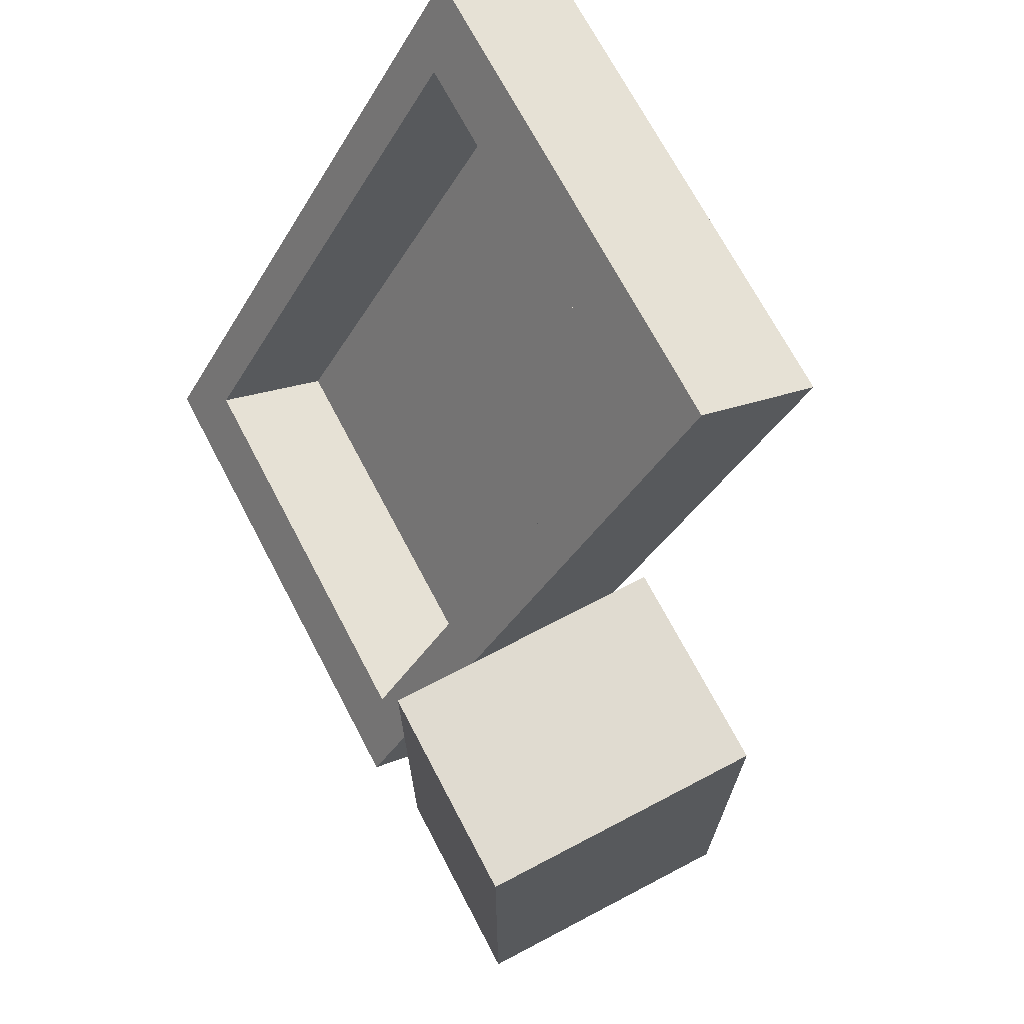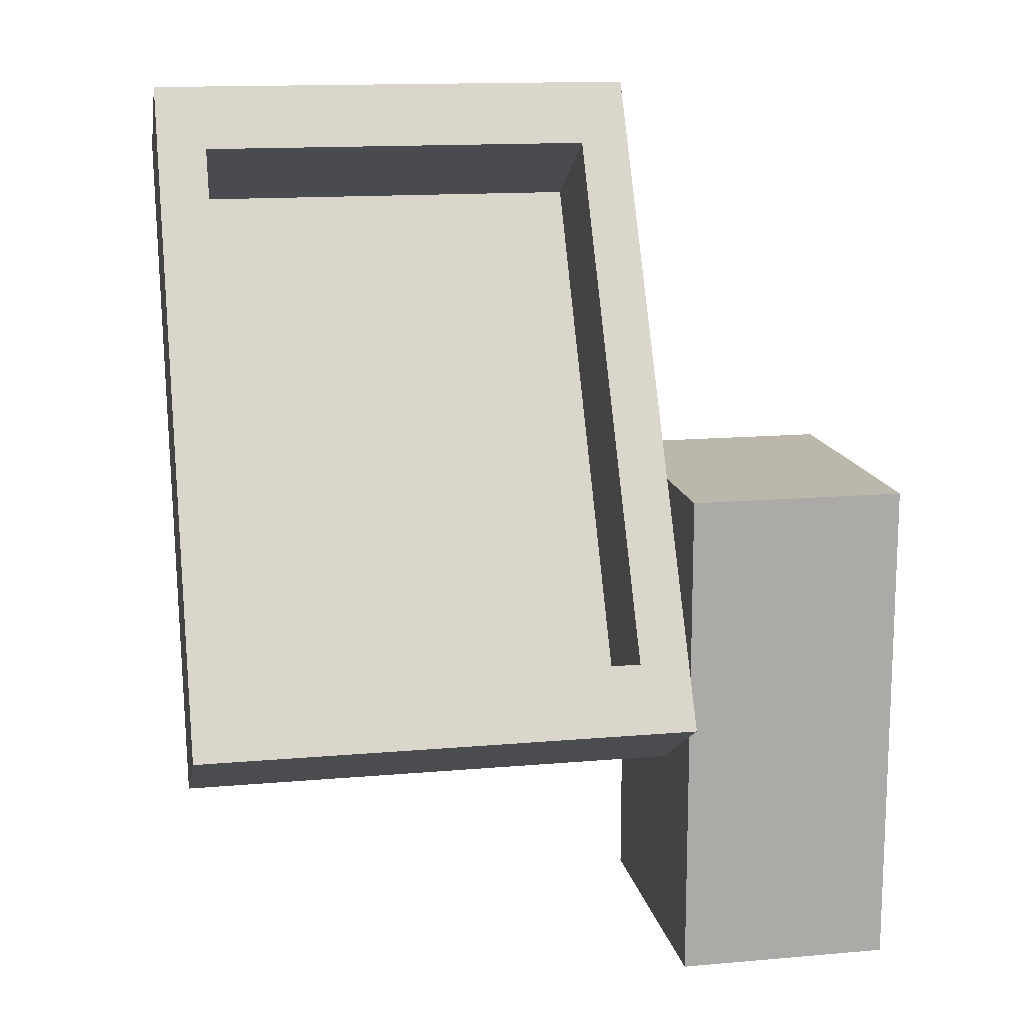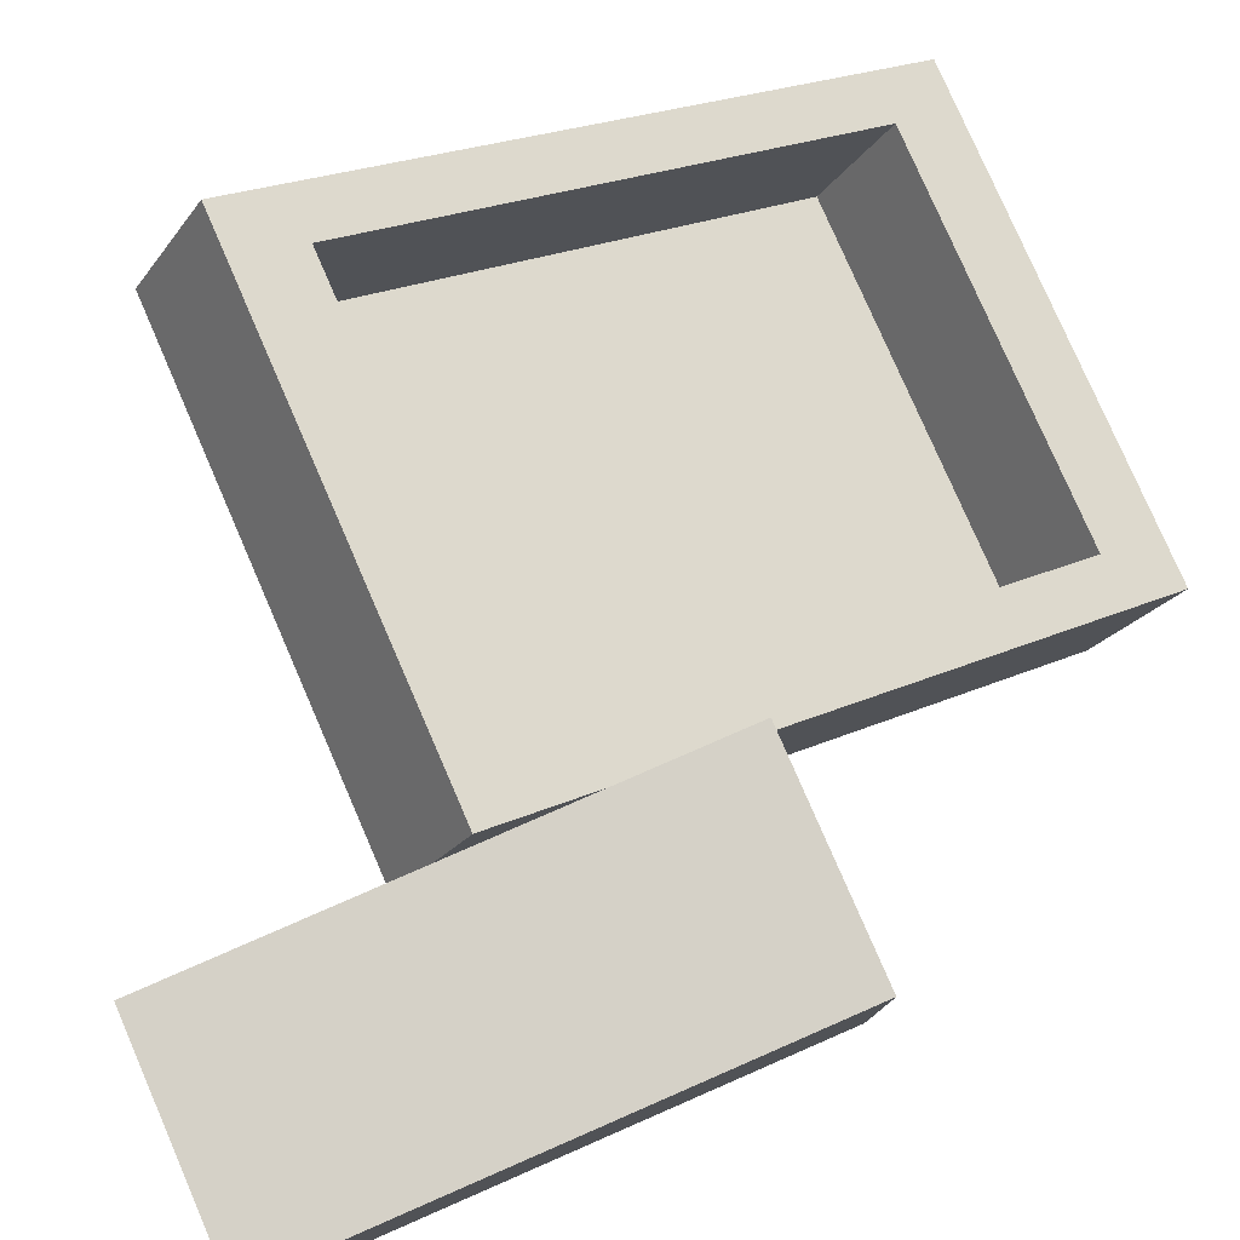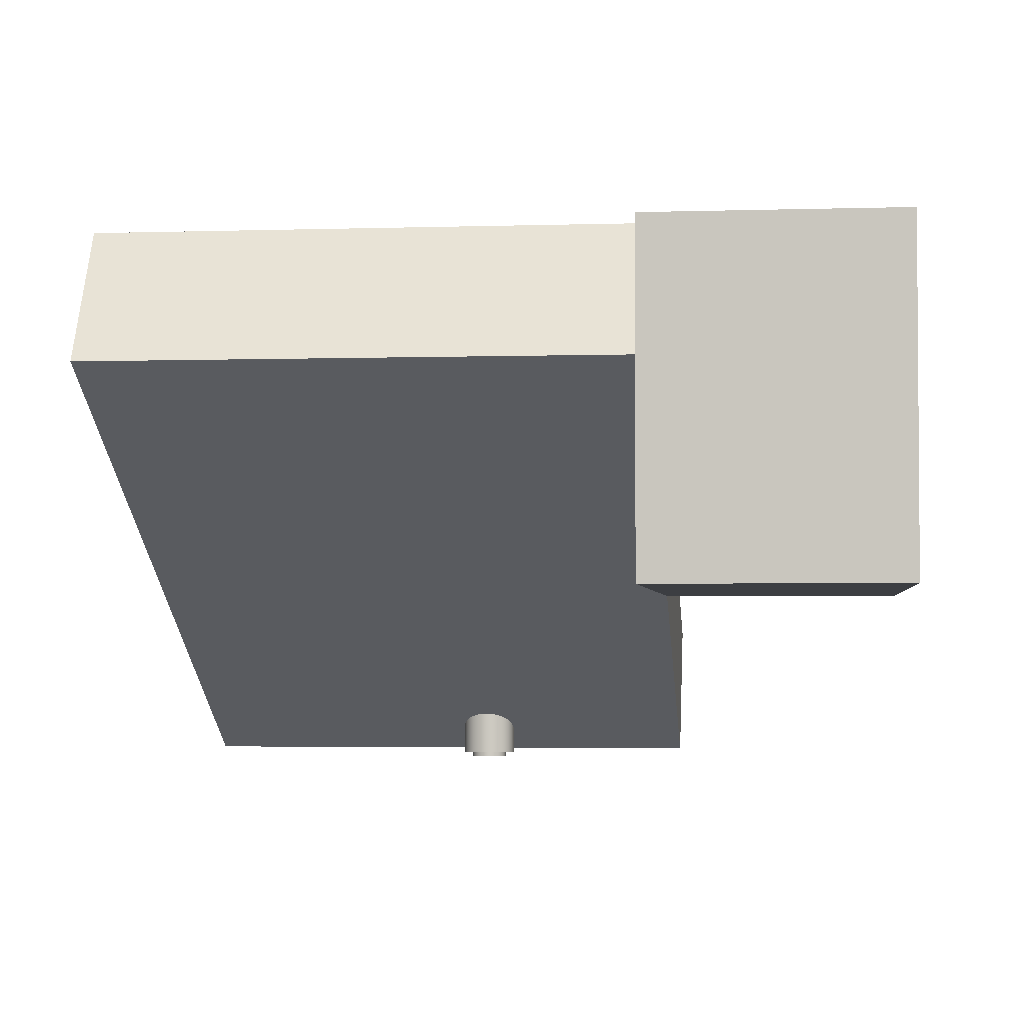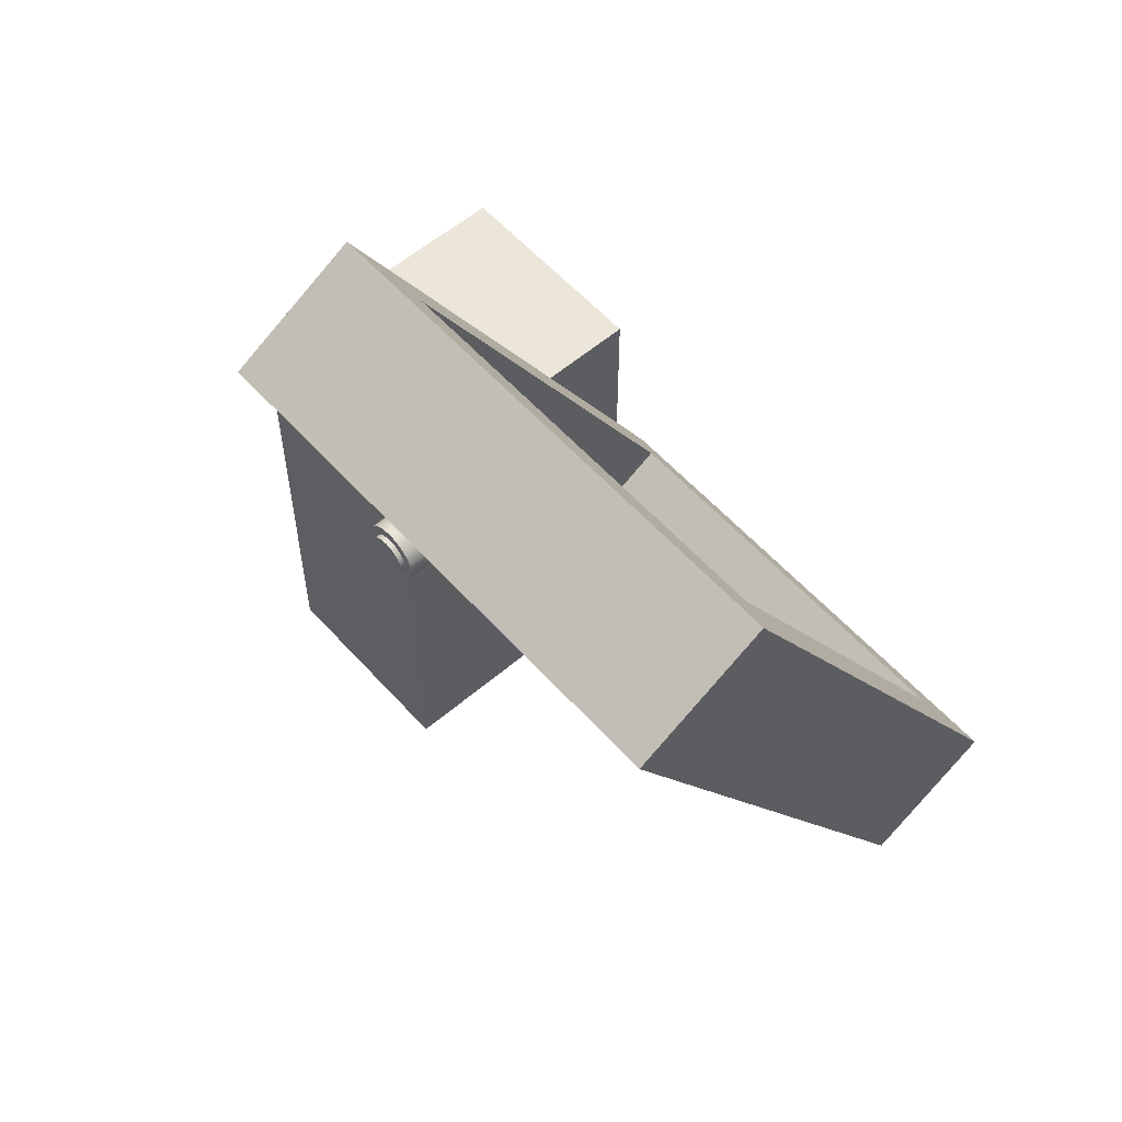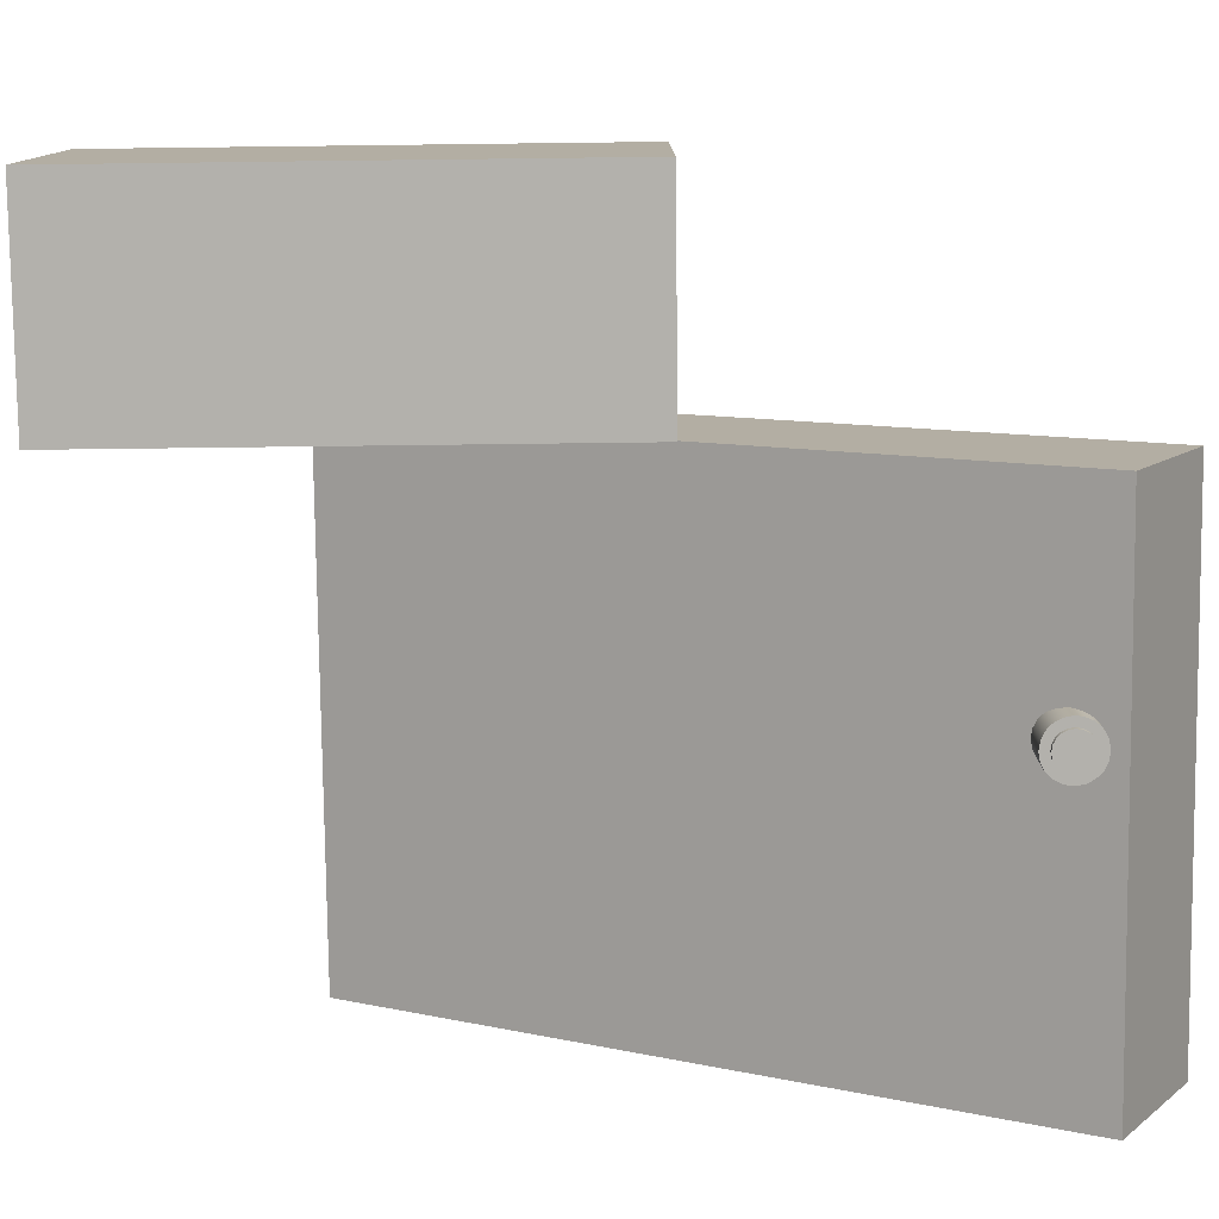
<metadata>
{"format":"obj","ext":"obj","renderer":"f3d","projection":"perspective","resolution":1024,"background":"white","views":[{"elev":70.0,"azim":62.3,"up":"+Y"},{"elev":14.3,"azim":-10.9,"up":"+Y"},{"elev":78.9,"azim":66.5,"up":"+Z"},{"elev":-3.0,"azim":6.3,"up":"+Z"},{"elev":57.5,"azim":-131.4,"up":"+Y"},{"elev":-79.0,"azim":90.7,"up":"+Z"}]}
</metadata>
<code>
g Scannerlaser1
v 428.2 2.18 -39.46
v 428.2 2.21 -39.46
v 428.2 2.204 -39.46
v 428.2 2.194 -39.46
v 428.2 2.18 -39.46
v 428.2 2.166 -39.46
v 428.2 2.156 -39.46
v 428.2 2.149 -39.46
v 428.2 2.149 -39.46
v 428.2 2.144 -39.46
v 428.2 2.139 -39.46
v 428.2 2.137 -39.46
v 428.2 2.139 -39.46
v 428.2 2.144 -39.46
v 428.2 2.149 -39.46
v 428.2 2.149 -39.46
v 428.2 2.156 -39.46
v 428.2 2.166 -39.46
v 428.1 2.18 -39.46
v 428.2 2.194 -39.46
v 428.2 2.204 -39.46
v 428.2 2.21 -39.46
v 428.2 2.21 -39.46
v 428.2 2.216 -39.46
v 428.2 2.221 -39.46
v 428.2 2.223 -39.46
v 428.2 2.221 -39.46
v 428.2 2.216 -39.46
v 428.2 2.21 -39.46
v 428.2 2.21 -39.54
v 428.2 2.21 -39.46
v 428.2 2.216 -39.54
v 428.2 2.216 -39.46
v 428.2 2.221 -39.54
v 428.2 2.221 -39.46
v 428.2 2.223 -39.54
v 428.2 2.223 -39.46
v 428.2 2.221 -39.54
v 428.2 2.221 -39.46
v 428.2 2.216 -39.54
v 428.2 2.216 -39.46
v 428.2 2.21 -39.54
v 428.2 2.21 -39.46
v 428.2 2.21 -39.46
v 428.2 2.21 -39.54
v 428.2 2.204 -39.46
v 428.2 2.204 -39.54
v 428.2 2.194 -39.46
v 428.2 2.194 -39.54
v 428.1 2.18 -39.46
v 428.1 2.18 -39.54
v 428.2 2.166 -39.46
v 428.2 2.166 -39.54
v 428.2 2.156 -39.46
v 428.2 2.156 -39.54
v 428.2 2.149 -39.46
v 428.2 2.149 -39.54
v 428.2 2.18 -39.54
v 428.2 2.21 -39.54
v 428.2 2.204 -39.54
v 428.2 2.194 -39.54
v 428.1 2.18 -39.54
v 428.2 2.166 -39.54
v 428.2 2.156 -39.54
v 428.2 2.149 -39.54
v 428.2 2.149 -39.54
v 428.2 2.144 -39.54
v 428.2 2.139 -39.54
v 428.2 2.137 -39.54
v 428.2 2.139 -39.54
v 428.2 2.144 -39.54
v 428.2 2.149 -39.54
v 428.2 2.149 -39.54
v 428.2 2.156 -39.54
v 428.2 2.166 -39.54
v 428.2 2.18 -39.54
v 428.2 2.194 -39.54
v 428.2 2.204 -39.54
v 428.2 2.21 -39.54
v 428.2 2.21 -39.54
v 428.2 2.216 -39.54
v 428.2 2.221 -39.54
v 428.2 2.223 -39.54
v 428.2 2.221 -39.54
v 428.2 2.216 -39.54
v 428.2 2.21 -39.54
v 428.2 2.149 -39.54
v 428.2 2.149 -39.46
v 428.2 2.144 -39.54
v 428.2 2.144 -39.46
v 428.2 2.139 -39.54
v 428.2 2.139 -39.46
v 428.2 2.137 -39.54
v 428.2 2.137 -39.46
v 428.2 2.139 -39.54
v 428.2 2.139 -39.46
v 428.2 2.144 -39.54
v 428.2 2.144 -39.46
v 428.2 2.149 -39.54
v 428.2 2.149 -39.46
v 428.2 2.21 -39.54
v 428.2 2.21 -39.46
v 428.2 2.204 -39.54
v 428.2 2.204 -39.46
v 428.2 2.194 -39.54
v 428.2 2.194 -39.46
v 428.2 2.18 -39.54
v 428.2 2.18 -39.46
v 428.2 2.166 -39.54
v 428.2 2.166 -39.46
v 428.2 2.156 -39.54
v 428.2 2.156 -39.46
v 428.2 2.149 -39.54
v 428.2 2.149 -39.46
f 1 3 2
f 1 4 3
f 1 5 4
f 1 6 5
f 1 7 6
f 1 8 7
f 1 10 9
f 1 11 10
f 1 12 11
f 1 13 12
f 1 14 13
f 1 15 14
f 1 17 16
f 1 18 17
f 1 19 18
f 1 20 19
f 1 21 20
f 1 22 21
f 1 24 23
f 1 25 24
f 1 26 25
f 1 27 26
f 1 28 27
f 1 29 28
f 30 31 32
f 32 31 33
f 32 33 34
f 34 33 35
f 34 35 36
f 36 35 37
f 36 37 38
f 38 37 39
f 38 39 40
f 40 39 41
f 40 41 42
f 42 41 43
f 44 45 46
f 46 45 47
f 46 47 48
f 48 47 49
f 48 49 50
f 50 49 51
f 50 51 52
f 52 51 53
f 52 53 54
f 54 53 55
f 54 55 56
f 56 55 57
f 58 60 59
f 58 61 60
f 58 62 61
f 58 63 62
f 58 64 63
f 58 65 64
f 58 67 66
f 58 68 67
f 58 69 68
f 58 70 69
f 58 71 70
f 58 72 71
f 58 74 73
f 58 75 74
f 58 76 75
f 58 77 76
f 58 78 77
f 58 79 78
f 58 81 80
f 58 82 81
f 58 83 82
f 58 84 83
f 58 85 84
f 58 86 85
f 87 88 89
f 89 88 90
f 89 90 91
f 91 90 92
f 91 92 93
f 93 92 94
f 93 94 95
f 95 94 96
f 95 96 97
f 97 96 98
f 97 98 99
f 99 98 100
f 101 102 103
f 103 102 104
f 103 104 105
f 105 104 106
f 105 106 107
f 107 106 108
f 107 108 109
f 109 108 110
f 109 110 111
f 111 110 112
f 111 112 113
f 113 112 114
g Scannerhole1
v 428.2 2.18 -39.41
v 428.2 2.225 -39.41
v 428.2 2.216 -39.41
v 428.3 2.2 -39.41
v 428.3 2.18 -39.41
v 428.3 2.16 -39.41
v 428.2 2.144 -39.41
v 428.2 2.134 -39.41
v 428.2 2.134 -39.41
v 428.2 2.126 -39.41
v 428.2 2.119 -39.41
v 428.2 2.116 -39.41
v 428.2 2.119 -39.41
v 428.2 2.126 -39.41
v 428.1 2.134 -39.41
v 428.1 2.134 -39.41
v 428.1 2.144 -39.41
v 428.1 2.16 -39.41
v 428.1 2.18 -39.41
v 428.1 2.2 -39.41
v 428.1 2.216 -39.41
v 428.1 2.225 -39.41
v 428.1 2.225 -39.41
v 428.2 2.234 -39.41
v 428.2 2.241 -39.41
v 428.2 2.244 -39.41
v 428.2 2.241 -39.41
v 428.2 2.234 -39.41
v 428.2 2.225 -39.41
v 428.1 2.225 -39.53
v 428.1 2.225 -39.41
v 428.2 2.234 -39.53
v 428.2 2.234 -39.41
v 428.2 2.241 -39.53
v 428.2 2.241 -39.41
v 428.2 2.244 -39.53
v 428.2 2.244 -39.41
v 428.2 2.241 -39.53
v 428.2 2.241 -39.41
v 428.2 2.234 -39.53
v 428.2 2.234 -39.41
v 428.2 2.225 -39.53
v 428.2 2.225 -39.41
v 428.1 2.225 -39.41
v 428.1 2.225 -39.53
v 428.1 2.216 -39.41
v 428.1 2.216 -39.53
v 428.1 2.2 -39.41
v 428.1 2.2 -39.53
v 428.1 2.18 -39.41
v 428.1 2.18 -39.53
v 428.1 2.16 -39.41
v 428.1 2.16 -39.53
v 428.1 2.144 -39.41
v 428.1 2.144 -39.53
v 428.1 2.134 -39.41
v 428.1 2.134 -39.53
v 428.2 2.18 -39.53
v 428.1 2.225 -39.53
v 428.1 2.216 -39.53
v 428.1 2.2 -39.53
v 428.1 2.18 -39.53
v 428.1 2.16 -39.53
v 428.1 2.144 -39.53
v 428.1 2.134 -39.53
v 428.1 2.134 -39.53
v 428.2 2.126 -39.53
v 428.2 2.119 -39.53
v 428.2 2.116 -39.53
v 428.2 2.119 -39.53
v 428.2 2.126 -39.53
v 428.2 2.134 -39.53
v 428.2 2.134 -39.53
v 428.2 2.144 -39.53
v 428.3 2.16 -39.53
v 428.3 2.18 -39.53
v 428.3 2.2 -39.53
v 428.2 2.216 -39.53
v 428.2 2.225 -39.53
v 428.2 2.225 -39.53
v 428.2 2.234 -39.53
v 428.2 2.241 -39.53
v 428.2 2.244 -39.53
v 428.2 2.241 -39.53
v 428.2 2.234 -39.53
v 428.1 2.225 -39.53
v 428.2 2.134 -39.53
v 428.2 2.134 -39.41
v 428.2 2.126 -39.53
v 428.2 2.126 -39.41
v 428.2 2.119 -39.53
v 428.2 2.119 -39.41
v 428.2 2.116 -39.53
v 428.2 2.116 -39.41
v 428.2 2.119 -39.53
v 428.2 2.119 -39.41
v 428.2 2.126 -39.53
v 428.2 2.126 -39.41
v 428.1 2.134 -39.53
v 428.1 2.134 -39.41
v 428.2 2.225 -39.53
v 428.2 2.225 -39.41
v 428.2 2.216 -39.53
v 428.2 2.216 -39.41
v 428.3 2.2 -39.53
v 428.3 2.2 -39.41
v 428.3 2.18 -39.53
v 428.3 2.18 -39.41
v 428.3 2.16 -39.53
v 428.3 2.16 -39.41
v 428.2 2.144 -39.53
v 428.2 2.144 -39.41
v 428.2 2.134 -39.53
v 428.2 2.134 -39.41
f 115 117 116
f 115 118 117
f 115 119 118
f 115 120 119
f 115 121 120
f 115 122 121
f 115 124 123
f 115 125 124
f 115 126 125
f 115 127 126
f 115 128 127
f 115 129 128
f 115 131 130
f 115 132 131
f 115 133 132
f 115 134 133
f 115 135 134
f 115 136 135
f 115 138 137
f 115 139 138
f 115 140 139
f 115 141 140
f 115 142 141
f 115 143 142
f 144 145 146
f 146 145 147
f 146 147 148
f 148 147 149
f 148 149 150
f 150 149 151
f 150 151 152
f 152 151 153
f 152 153 154
f 154 153 155
f 154 155 156
f 156 155 157
f 158 159 160
f 160 159 161
f 160 161 162
f 162 161 163
f 162 163 164
f 164 163 165
f 164 165 166
f 166 165 167
f 166 167 168
f 168 167 169
f 168 169 170
f 170 169 171
f 172 174 173
f 172 175 174
f 172 176 175
f 172 177 176
f 172 178 177
f 172 179 178
f 172 181 180
f 172 182 181
f 172 183 182
f 172 184 183
f 172 185 184
f 172 186 185
f 172 188 187
f 172 189 188
f 172 190 189
f 172 191 190
f 172 192 191
f 172 193 192
f 172 195 194
f 172 196 195
f 172 197 196
f 172 198 197
f 172 199 198
f 172 200 199
f 201 202 203
f 203 202 204
f 203 204 205
f 205 204 206
f 205 206 207
f 207 206 208
f 207 208 209
f 209 208 210
f 209 210 211
f 211 210 212
f 211 212 213
f 213 212 214
f 215 216 217
f 217 216 218
f 217 218 219
f 219 218 220
f 219 220 221
f 221 220 222
f 221 222 223
f 223 222 224
f 223 224 225
f 225 224 226
f 225 226 227
f 227 226 228
g Handle1
v 428.7 1.49 -38.43
v 428.7 1.49 -39.13
v 428.7 0.2587 -38.43
v 428.7 0.2587 -39.13
v 429.2 1.49 -39.13
v 428.7 1.49 -39.13
v 429.2 1.49 -38.43
v 428.7 1.49 -38.43
v 428.7 1.49 -39.13
v 429.2 1.49 -39.13
v 428.7 0.2587 -39.13
v 429.2 0.2587 -39.13
v 429.2 1.49 -39.13
v 429.2 1.49 -38.43
v 429.2 0.2587 -39.13
v 429.2 0.2587 -38.43
v 429.2 0.2587 -38.43
v 428.7 0.2587 -38.43
v 429.2 0.2587 -39.13
v 428.7 0.2587 -39.13
v 429.2 1.49 -38.43
v 428.7 1.49 -38.43
v 429.2 0.2587 -38.43
v 428.7 0.2587 -38.43
f 229 230 231
f 231 230 232
f 233 234 235
f 235 234 236
f 237 238 239
f 239 238 240
f 241 242 243
f 243 242 244
f 245 246 247
f 247 246 248
f 249 250 251
f 251 250 252
g Union1
v 428.6 0.9272 -38.7
v 428.6 2.145 -39.41
v 427.6 0.9272 -38.7
v 427.6 2.145 -39.41
v 428.7 0.7573 -38.64
v 428.7 2.28 -39.52
v 428.7 0.9332 -38.34
v 428.7 2.456 -39.22
v 427.5 0.7573 -38.64
v 427.5 2.28 -39.52
v 428.7 0.7573 -38.64
v 428.7 2.28 -39.52
v 428.7 0.7573 -38.64
v 428.7 0.9332 -38.34
v 427.5 0.7573 -38.64
v 427.5 0.9332 -38.34
v 427.5 0.9332 -38.34
v 427.5 2.456 -39.22
v 427.5 0.7573 -38.64
v 427.5 2.28 -39.52
v 427.5 2.28 -39.52
v 427.5 2.456 -39.22
v 428.7 2.28 -39.52
v 428.7 2.456 -39.22
v 428.6 0.9272 -38.7
v 427.6 0.9272 -38.7
v 428.6 1.085 -38.43
v 427.6 1.085 -38.43
v 428.6 0.9272 -38.7
v 428.6 1.085 -38.43
v 428.6 2.145 -39.41
v 428.6 2.304 -39.13
v 427.6 2.145 -39.41
v 428.6 2.145 -39.41
v 427.6 2.304 -39.13
v 428.6 2.304 -39.13
v 427.6 1.085 -38.43
v 427.6 0.9272 -38.7
v 427.6 2.304 -39.13
v 427.6 2.145 -39.41
v 428.6 1.085 -38.43
v 427.6 1.085 -38.43
v 427.5 0.9332 -38.34
v 427.5 2.456 -39.22
v 427.6 2.304 -39.13
v 428.6 2.304 -39.13
v 428.7 2.456 -39.22
v 428.7 0.9332 -38.34
f 253 254 255
f 254 256 255
f 257 258 259
f 258 260 259
f 261 262 263
f 262 264 263
f 265 266 267
f 266 268 267
f 269 270 271
f 270 272 271
f 273 274 275
f 274 276 275
f 277 278 279
f 278 280 279
f 281 282 283
f 282 284 283
f 285 286 287
f 286 288 287
f 289 290 291
f 290 292 291
f 293 294 295
f 294 296 295
f 297 296 294
f 298 299 297
f 293 299 298
f 299 296 297
f 299 293 300
f 293 295 300

</code>
